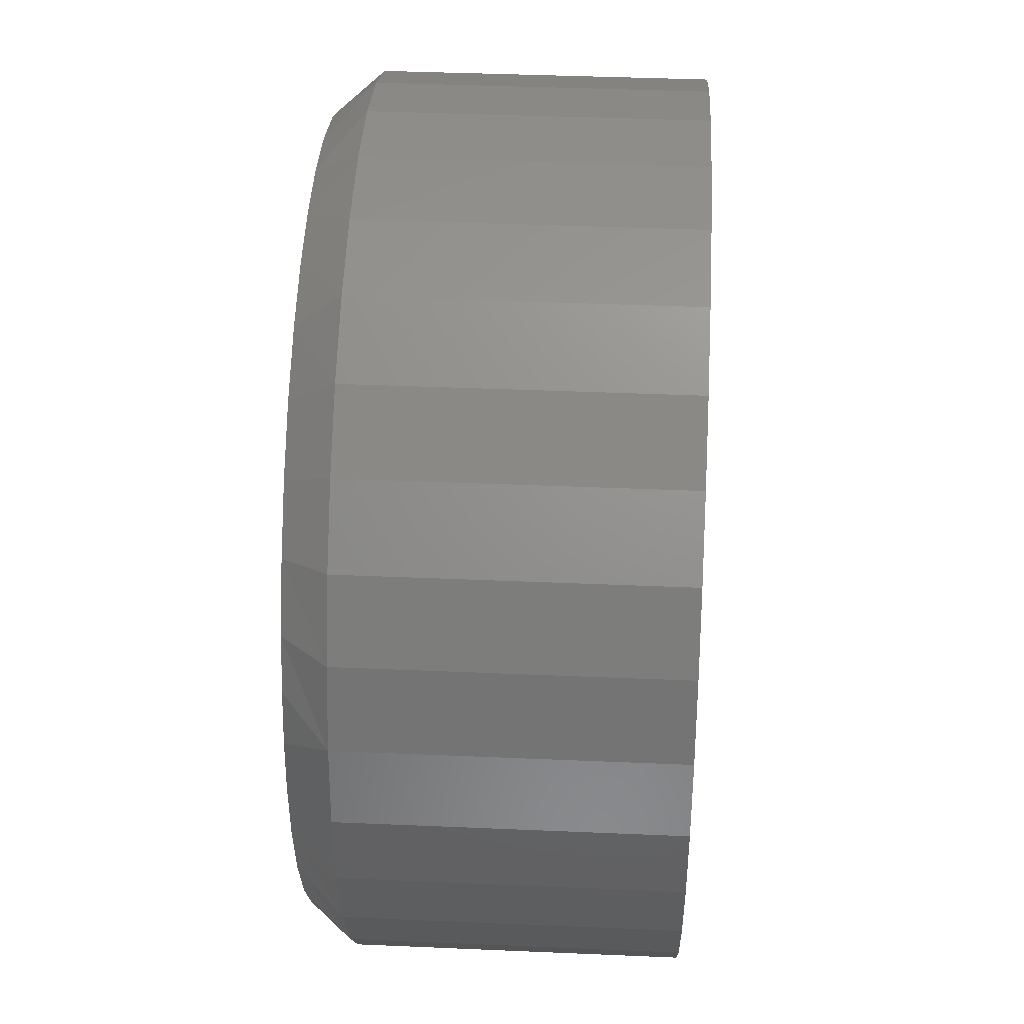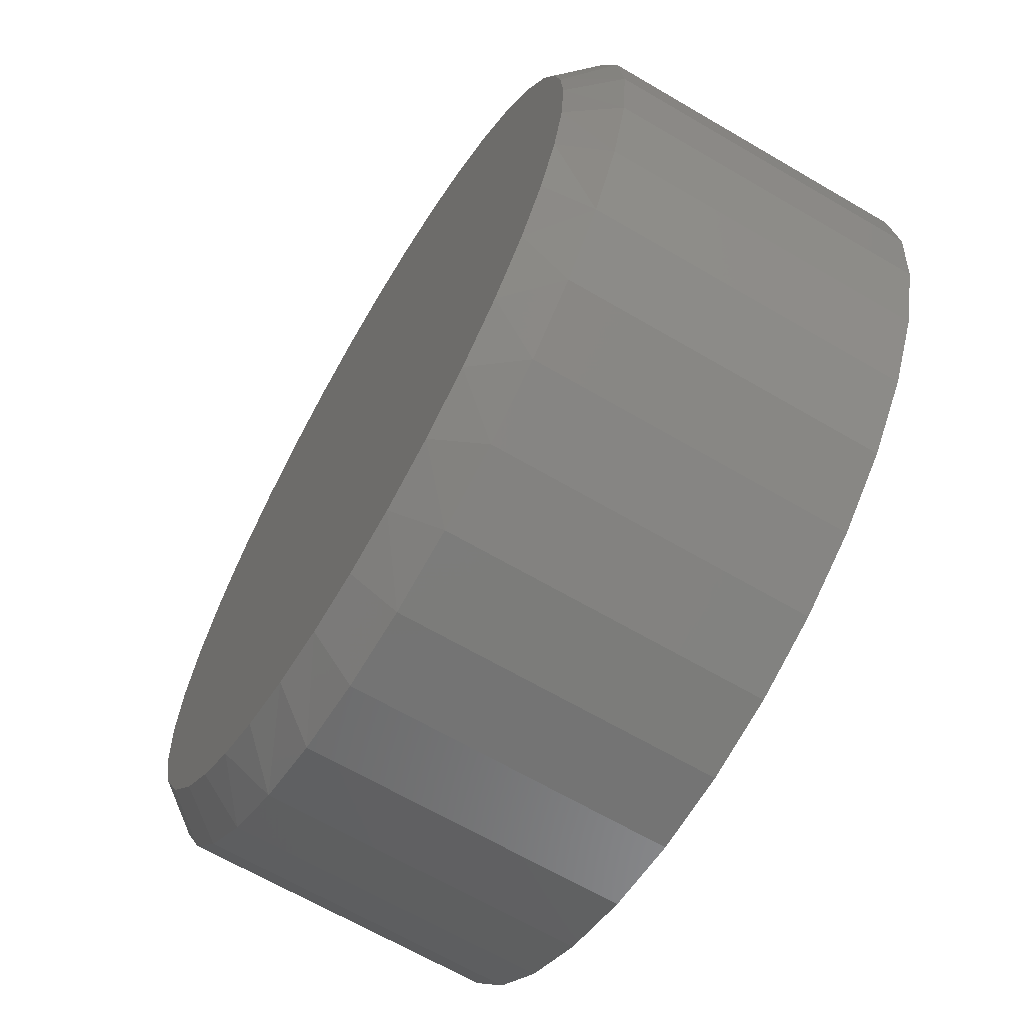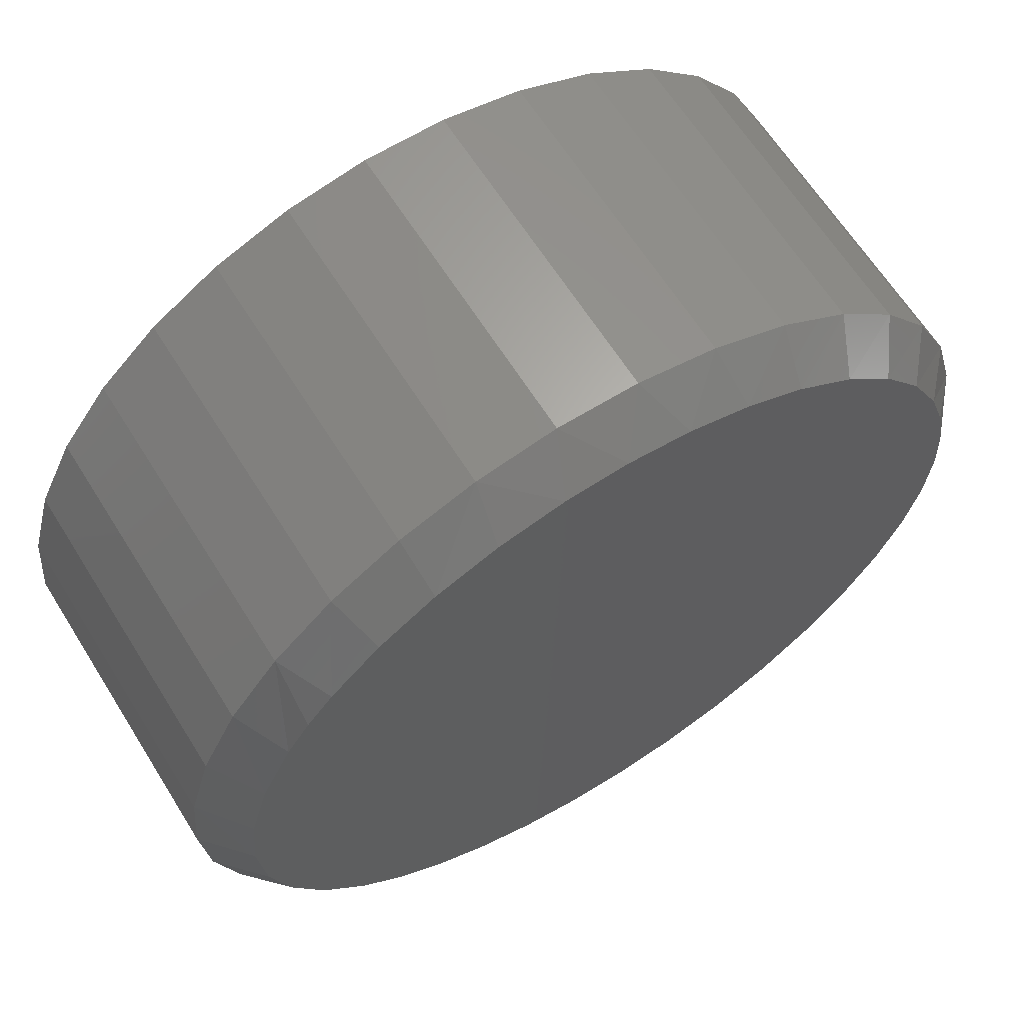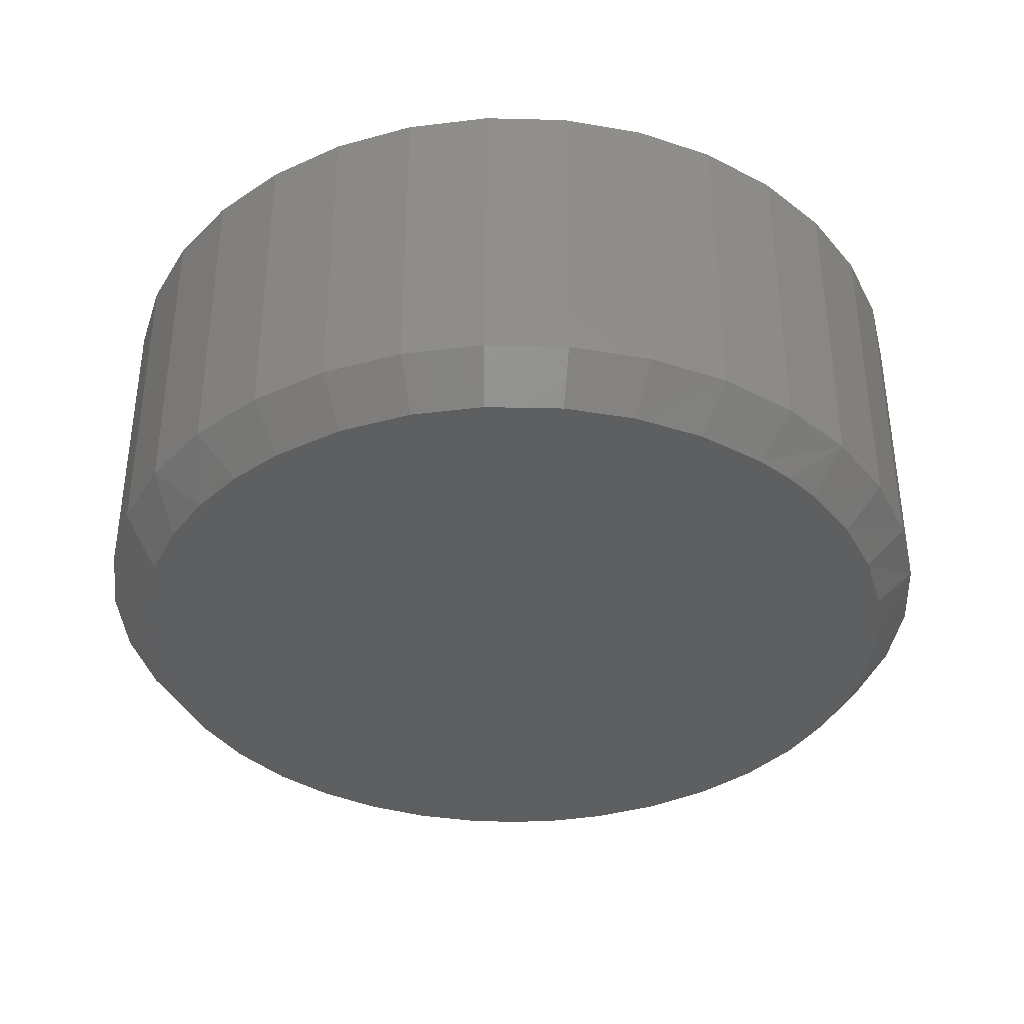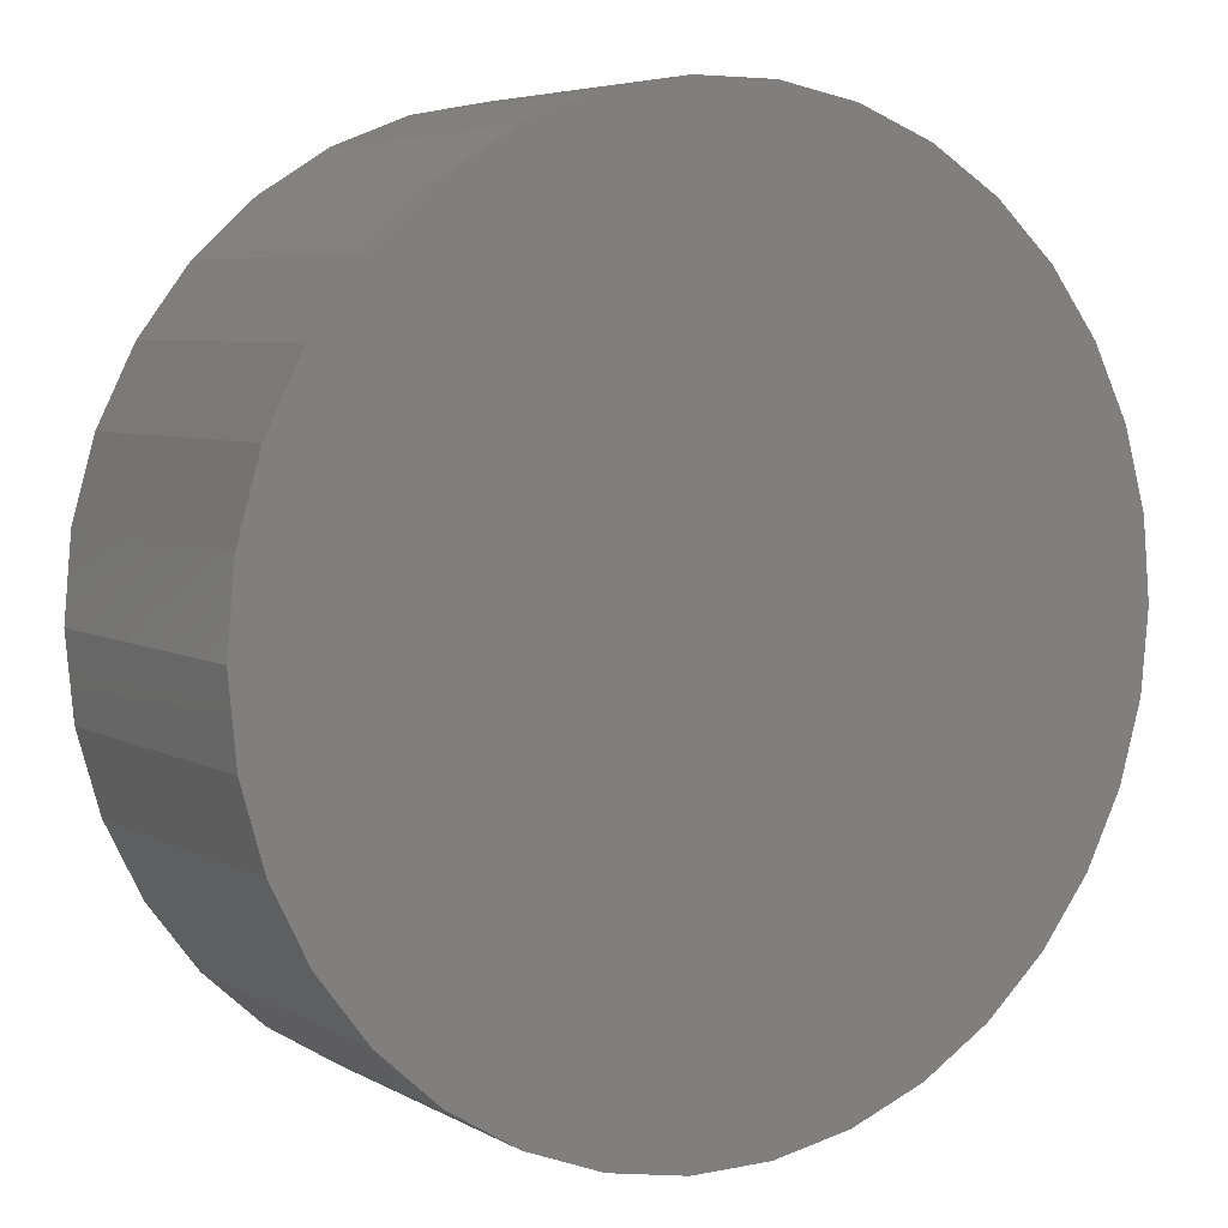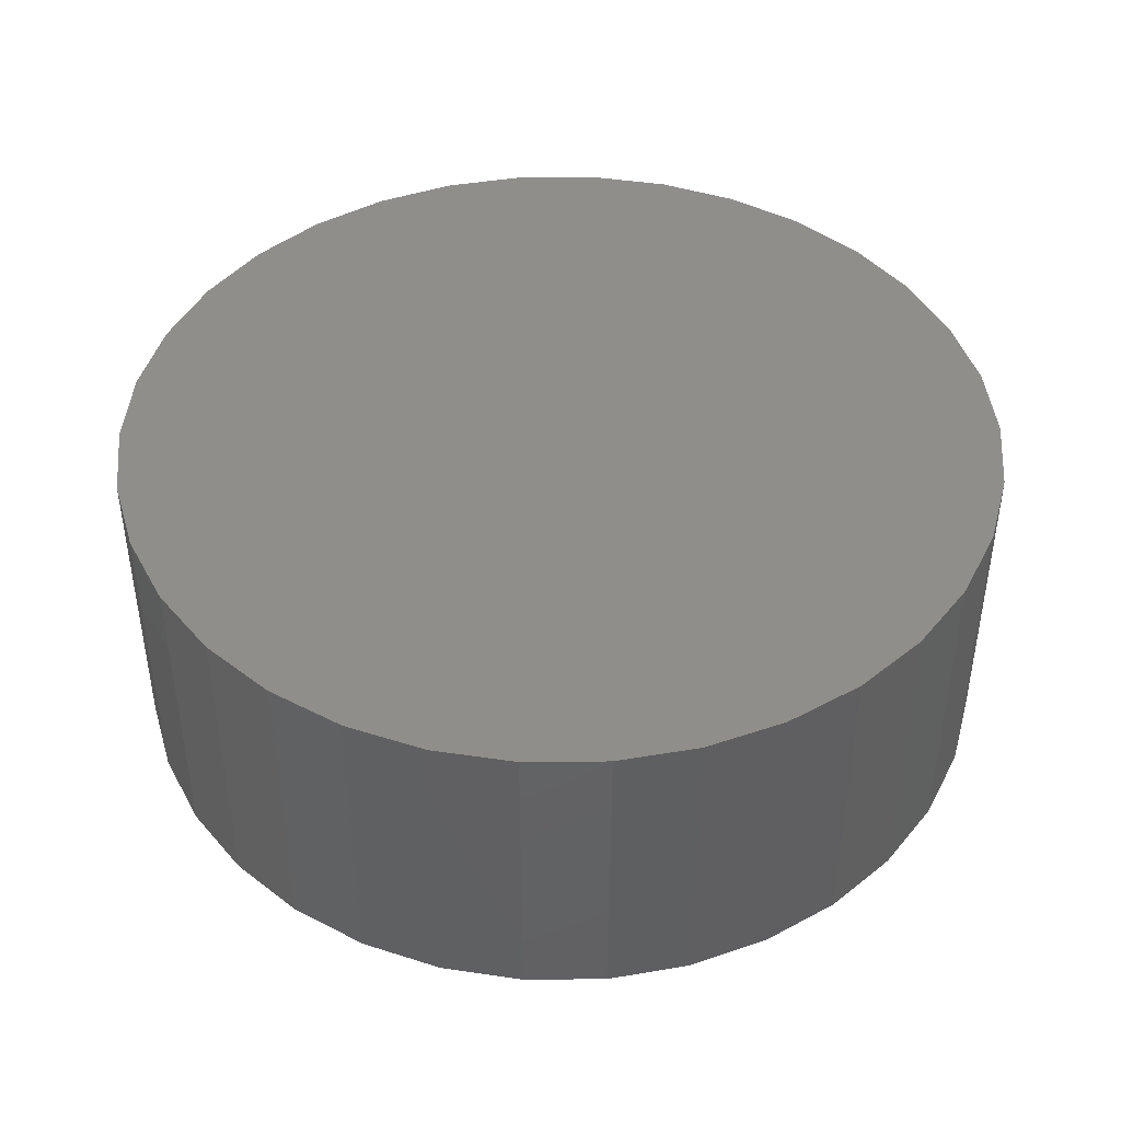
<metadata>
{"format":"stl","ext":"stl","renderer":"f3d","projection":"perspective","resolution":1024,"background":"white","views":[{"elev":39.3,"azim":-86.9,"up":"+Y"},{"elev":-65.9,"azim":-120.5,"up":"+Y"},{"elev":63.9,"azim":148.0,"up":"+Y"},{"elev":-37.4,"azim":82.9,"up":"+Z"},{"elev":5.5,"azim":-31.9,"up":"+Y"},{"elev":44.0,"azim":20.6,"up":"+Z"}]}
</metadata>
<code>
# stl→obj: 107 verts, 210 faces
v 0.4614 0.4166 0.0625
v 0.5305 0.3256 0.0625
v 0.4904 0.2864 0
v 0.4582 0.3348 0
v 0.4211 0.3796 0
v 0.569 3.955e-16 0
v 0.5601 0.09965 0
v 0.6131 0.1137 0.0625
v 0.6237 -1.508e-16 0.0625
v 0.5586 -0.1076 0
v 0.4614 -0.4166 0.0625
v 0.4209 -0.3798 0
v 0.5305 -0.3256 0.0625
v 0.4841 -0.2967 0
v 0.5817 -0.2235 0.0625
v 0.5307 -0.2037 0
v 0.6131 -0.1137 0.0625
v 0.5336 0.1961 0
v 0.5817 0.2235 0.0625
v 0.6237 0 0.5078
v 0.6131 -0.1137 0.5078
v 0.5817 -0.2235 0.5078
v 0.5305 -0.3256 0.5078
v 0.4614 -0.4166 0.5078
v 0.4614 0.4166 0.5078
v 0.5305 0.3256 0.5078
v 0.5817 0.2235 0.5078
v 0.6131 0.1137 0.5078
v -0.002394 0.565 0
v 0.08702 0.5587 0
v -0.09169 0.5571 0
v 0.04436 -0.5635 0
v -0.04568 -0.563 0
v 0.1333 -0.5497 0
v -0.4732 0.3048 0
v -0.414 0.3817 0
v -0.3426 0.4474 0
v 0.3502 0.4454 0
v -0.261 0.4998 0
v 0.2694 0.4981 0
v -0.1786 0.5352 0
v 0.1808 0.5362 0
v -0.5575 0.07473 0
v -0.5427 0.1482 0
v -0.5183 0.219 0
v -0.1345 -0.5482 0
v -0.2263 -0.5166 0
v 0.219 -0.522 0
v -0.3113 -0.4699 0
v 0.293 -0.4847 0
v -0.3871 -0.4092 0
v 0.3608 -0.4369 0
v -0.4514 -0.3365 0
v -0.4991 -0.2601 0
v -0.534 -0.1772 0
v -0.5553 -0.08973 0
v -0.5625 3.26e-07 0
v 0.377 -0.4938 0.0625
v 0.377 -0.4938 0.5078
v 0.2798 -0.5543 0.0625
v 0.2798 -0.5543 0.5078
v 0.1731 -0.5958 0.0625
v 0.1731 -0.5958 0.5078
v 0.06063 -0.617 0.0625
v 0.06063 -0.617 0.5078
v -0.05384 -0.6172 0.0625
v -0.05384 -0.6172 0.5078
v -0.1664 -0.5963 0.0625
v -0.1664 -0.5963 0.5078
v -0.2732 -0.555 0.0625
v -0.2732 -0.555 0.5078
v -0.3705 -0.4949 0.0625
v -0.3705 -0.4949 0.5078
v -0.4552 -0.4178 0.0625
v -0.4552 -0.4178 0.5078
v -0.5242 -0.3265 0.0625
v -0.5242 -0.3265 0.5078
v -0.5753 -0.2241 0.0625
v -0.5753 -0.2241 0.5078
v -0.6066 -0.114 0.0625
v -0.6066 -0.114 0.5078
v -0.6172 7.589e-17 0.0625
v -0.6172 7.589e-17 0.5078
v -0.6066 0.114 0.0625
v -0.6066 0.114 0.5078
v -0.5753 0.2241 0.0625
v -0.5753 0.2241 0.5078
v -0.5242 0.3265 0.0625
v -0.5242 0.3265 0.5078
v -0.4552 0.4178 0.0625
v -0.4552 0.4178 0.5078
v -0.3705 0.4949 0.0625
v -0.3705 0.4949 0.5078
v -0.2732 0.555 0.0625
v -0.2732 0.555 0.5078
v -0.1664 0.5963 0.0625
v -0.1664 0.5963 0.5078
v -0.05384 0.6172 0.0625
v -0.05384 0.6172 0.5078
v 0.06063 0.617 0.0625
v 0.06063 0.617 0.5078
v 0.1731 0.5958 0.0625
v 0.1731 0.5958 0.5078
v 0.2798 0.5543 0.0625
v 0.2798 0.5543 0.5078
v 0.377 0.4938 0.0625
v 0.377 0.4938 0.5078
f 1 2 3
f 1 3 4
f 1 4 5
f 6 7 8
f 6 8 9
f 6 9 10
f 11 12 13
f 13 12 14
f 13 14 15
f 15 14 16
f 15 16 17
f 17 16 10
f 17 10 9
f 3 2 18
f 18 2 19
f 18 19 7
f 7 19 8
f 9 20 17
f 17 20 21
f 17 21 15
f 15 21 22
f 15 22 13
f 13 22 23
f 13 23 11
f 11 23 24
f 1 25 2
f 2 25 26
f 2 26 19
f 19 26 27
f 19 27 8
f 8 27 28
f 8 28 9
f 9 28 20
f 29 30 31
f 32 33 34
f 3 35 4
f 4 35 36
f 4 36 5
f 5 36 37
f 5 37 38
f 38 37 39
f 38 39 40
f 40 39 41
f 40 41 42
f 42 41 31
f 42 31 30
f 43 44 7
f 7 44 45
f 7 45 18
f 18 45 35
f 18 35 3
f 33 46 34
f 34 46 47
f 34 47 48
f 48 47 49
f 48 49 50
f 50 49 51
f 50 51 52
f 52 51 53
f 52 53 12
f 12 53 54
f 12 54 14
f 14 54 55
f 14 55 16
f 16 55 56
f 16 56 10
f 10 56 57
f 10 57 6
f 6 57 43
f 6 43 7
f 11 24 58
f 58 24 59
f 58 59 60
f 60 59 61
f 60 61 62
f 62 61 63
f 62 63 64
f 64 63 65
f 64 65 66
f 66 65 67
f 66 67 68
f 68 67 69
f 68 69 70
f 70 69 71
f 70 71 72
f 72 71 73
f 72 73 74
f 74 73 75
f 74 75 76
f 76 75 77
f 76 77 78
f 78 77 79
f 78 79 80
f 80 79 81
f 80 81 82
f 82 81 83
f 82 83 84
f 84 83 85
f 84 85 86
f 86 85 87
f 86 87 88
f 88 87 89
f 88 89 90
f 90 89 91
f 90 91 92
f 92 91 93
f 92 93 94
f 94 93 95
f 94 95 96
f 96 95 97
f 96 97 98
f 98 97 99
f 98 99 100
f 100 99 101
f 100 101 102
f 102 101 103
f 102 103 104
f 104 103 105
f 104 105 106
f 106 105 107
f 106 107 1
f 1 107 25
f 74 76 53
f 82 57 80
f 80 57 56
f 80 56 78
f 78 56 55
f 78 55 76
f 76 55 54
f 76 54 53
f 12 11 52
f 52 11 58
f 52 58 50
f 50 58 60
f 50 60 48
f 32 64 33
f 33 64 66
f 33 66 46
f 46 66 68
f 46 68 47
f 47 68 70
f 47 70 49
f 49 70 72
f 49 72 51
f 51 72 74
f 51 74 53
f 48 60 34
f 34 60 62
f 34 62 32
f 32 62 64
f 29 98 100
f 29 100 30
f 100 102 30
f 1 5 106
f 106 5 38
f 106 38 104
f 104 38 40
f 104 40 102
f 102 40 42
f 102 42 30
f 57 82 43
f 43 82 84
f 43 84 44
f 36 90 37
f 37 90 92
f 37 92 39
f 39 92 94
f 39 94 41
f 41 94 96
f 41 96 31
f 31 96 98
f 31 98 29
f 44 84 45
f 45 84 86
f 45 86 35
f 35 86 88
f 35 88 36
f 36 88 90
f 101 99 103
f 103 99 97
f 103 97 105
f 105 97 95
f 105 95 107
f 107 95 93
f 107 93 25
f 25 93 91
f 25 91 26
f 26 91 89
f 26 89 27
f 27 89 87
f 27 87 28
f 28 87 85
f 28 85 20
f 20 85 83
f 20 83 21
f 21 83 81
f 21 81 22
f 22 81 79
f 22 79 23
f 23 79 77
f 23 77 24
f 24 77 75
f 24 75 59
f 59 75 73
f 59 73 61
f 61 73 71
f 61 71 63
f 63 71 69
f 63 69 65
f 65 69 67

</code>
